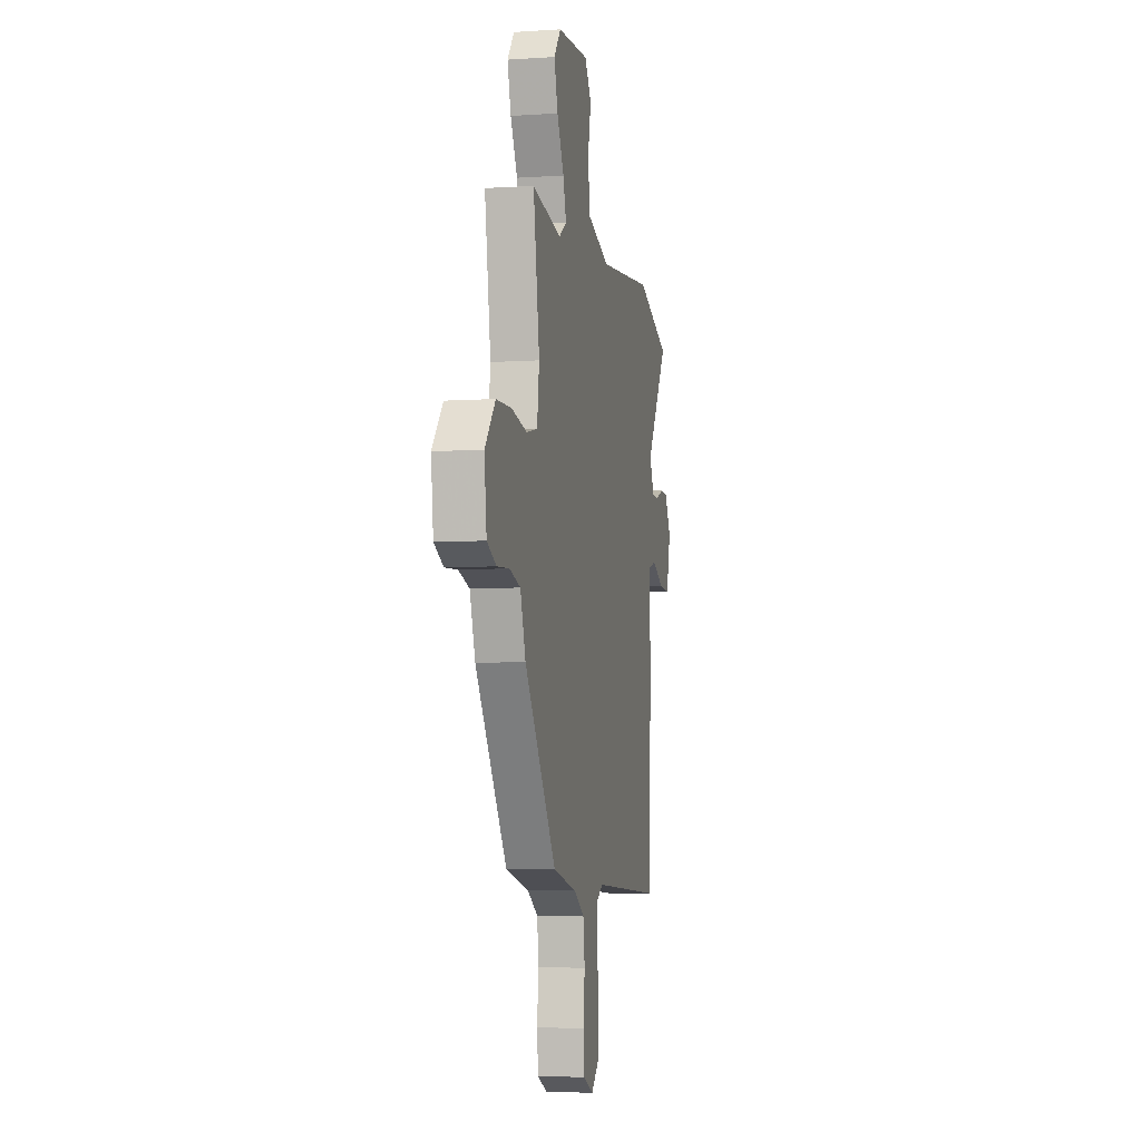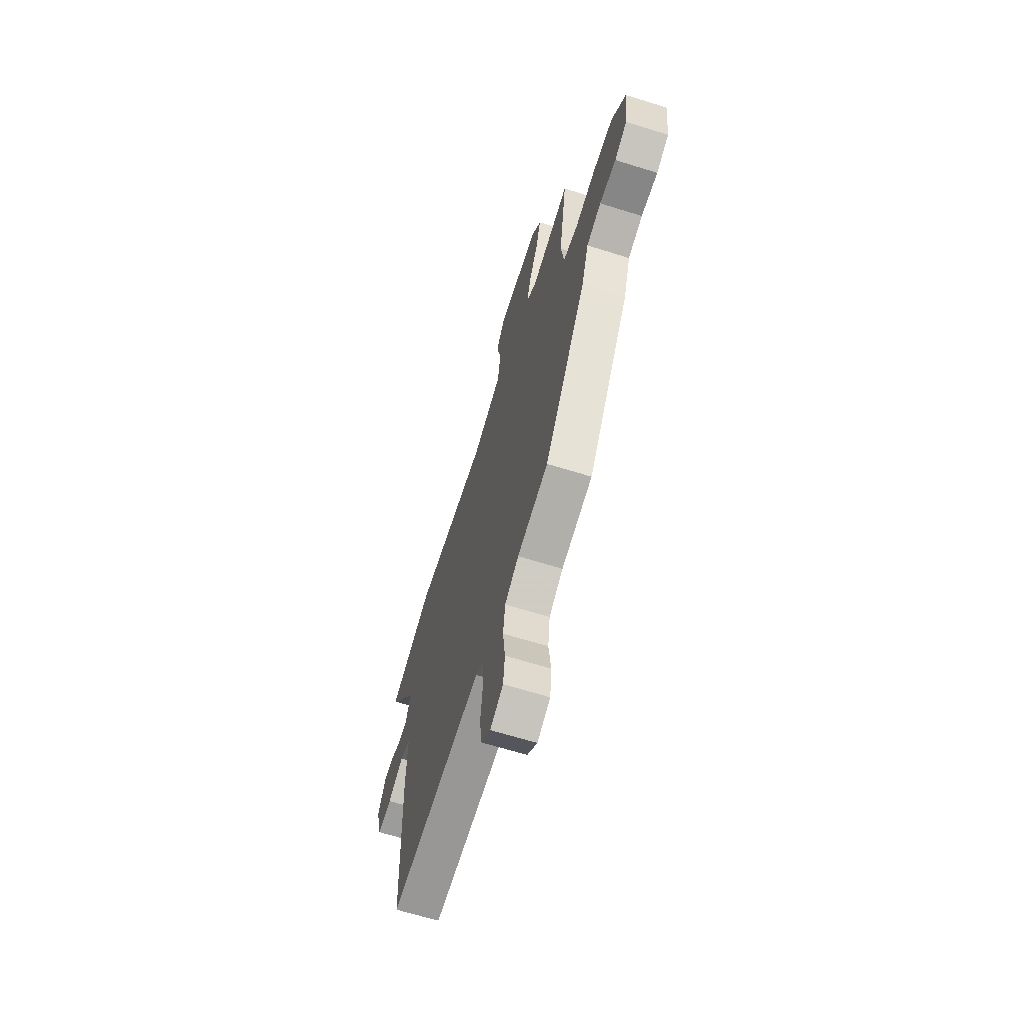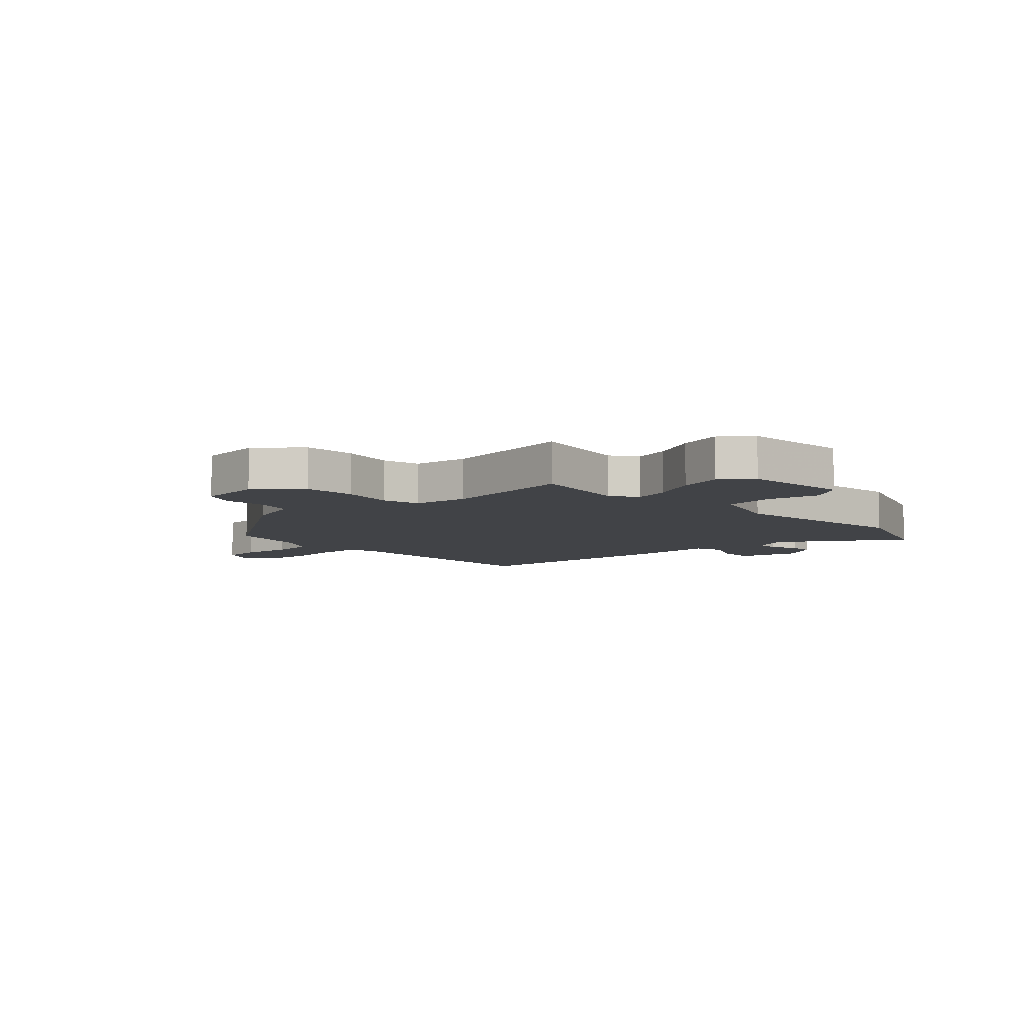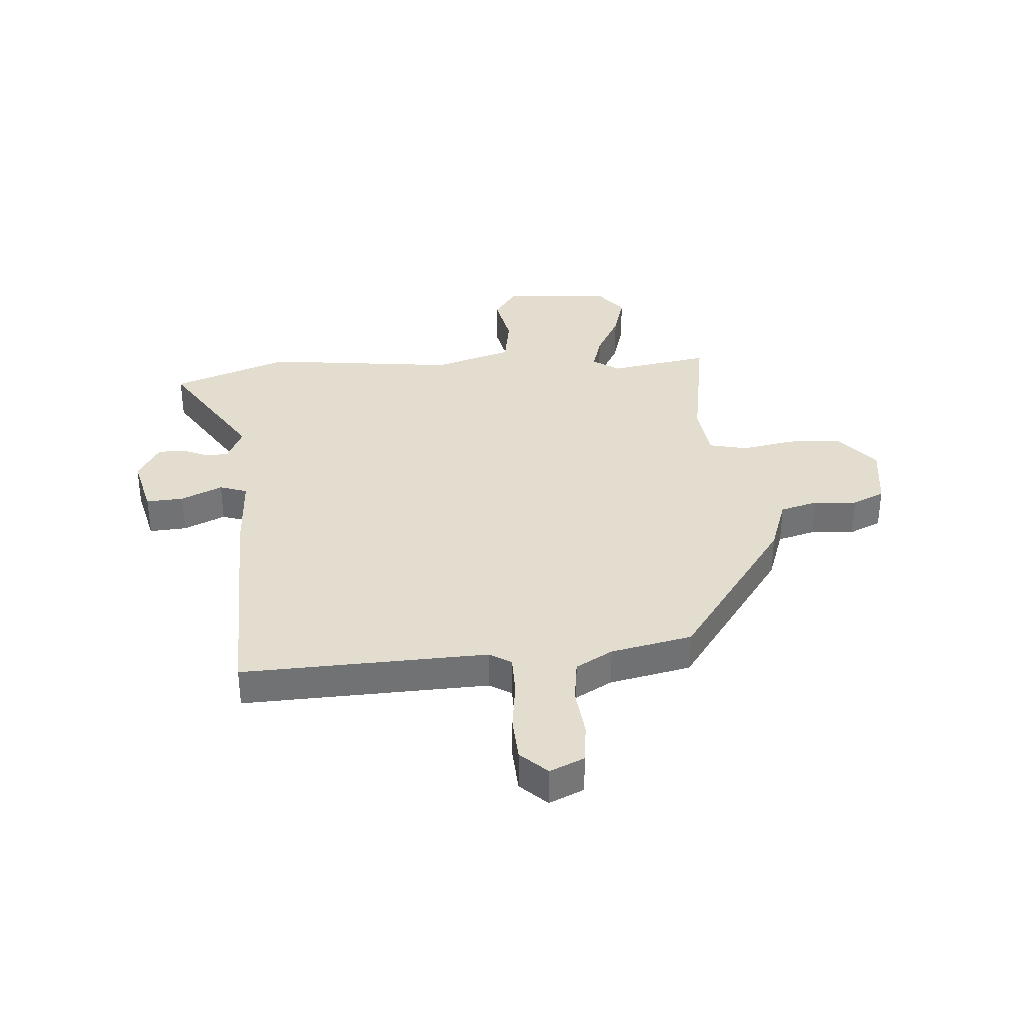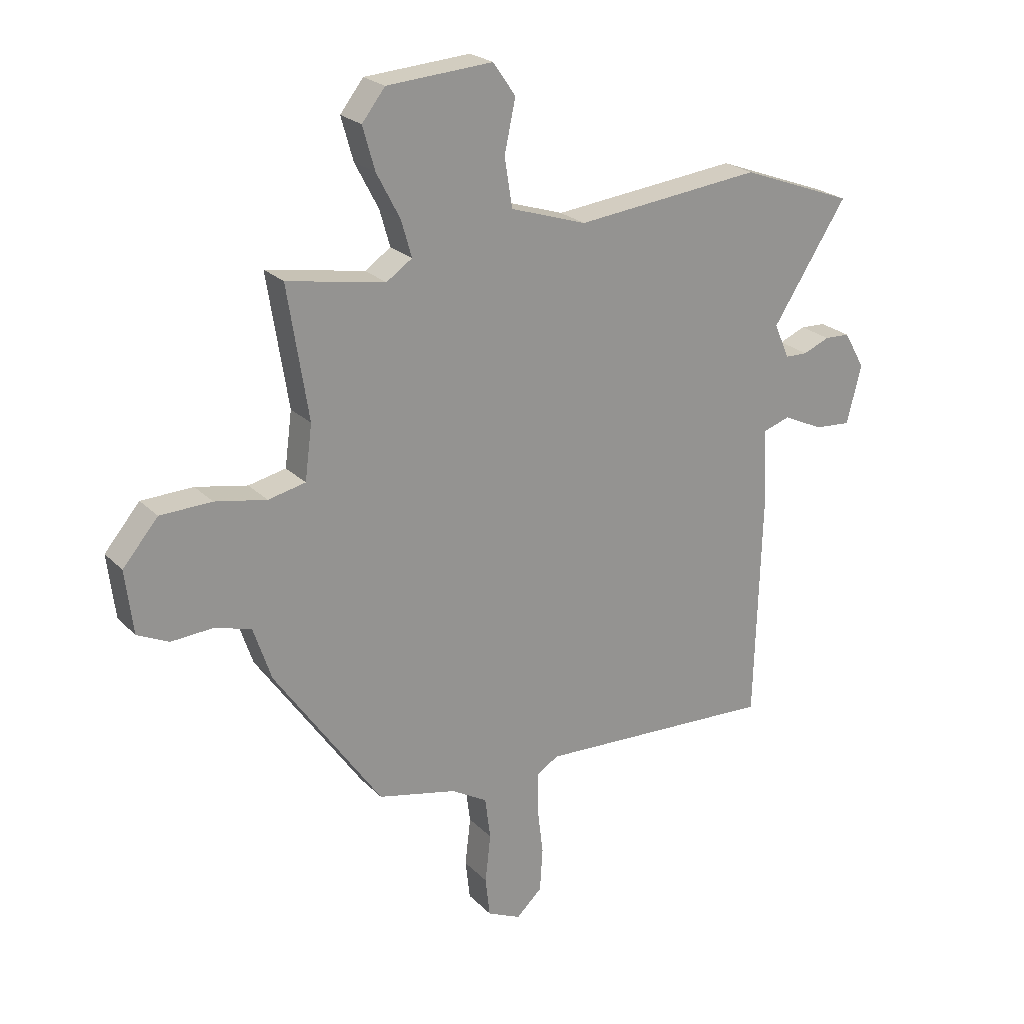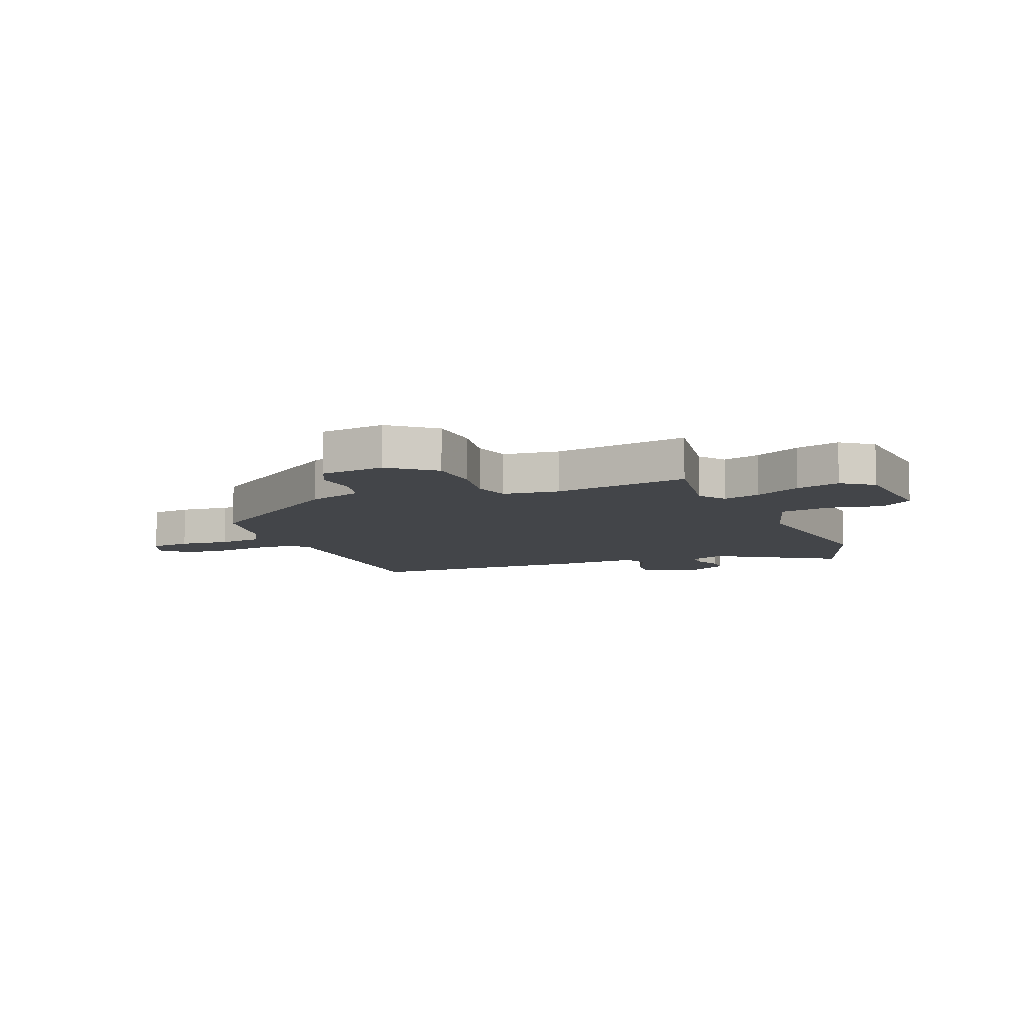
<metadata>
{"format":"obj","ext":"obj","renderer":"f3d","projection":"perspective","resolution":1024,"background":"white","views":[{"elev":-5.9,"azim":-78.6,"up":"+Z"},{"elev":-65.7,"azim":-107.4,"up":"+Z"},{"elev":-7.1,"azim":-46.9,"up":"+Y"},{"elev":35.0,"azim":176.2,"up":"+Y"},{"elev":23.1,"azim":-31.9,"up":"+Z"},{"elev":-8.7,"azim":-67.1,"up":"+Y"}]}
</metadata>
<code>
v -0.5 0.07 0.497
v -0.321 0.07 0.465
v -0.274 0.07 0.497
v -0.293 0.07 0.563
v -0.336 0.07 0.645
v -0.358 0.07 0.723
v -0.316 0.07 0.777
v -0.123 0.07 0.791
v -0.082 0.07 0.732
v -0.102 0.07 0.638
v -0.088 0.07 0.549
v 0.051 0.07 0.504
v 0.391 0.07 0.541
v 0.597 0.07 0.464
v 0.461 0.07 0.253
v 0.489 0.07 0.19
v 0.53 0.07 0.189
v 0.578 0.07 0.209
v 0.624 0.07 0.207
v 0.662 0.07 0.14
v 0.635 0.07 0.034
v 0.569 0.07 0.039
v 0.496 0.07 0.073
v 0.447 0.07 0.057
v 0.453 0.07 -0.089
v 0.441 0.07 -0.498
v 0.006 0.07 -0.478
v -0.033 0.07 -0.502
v -0.034 0.07 -0.573
v -0.023 0.07 -0.663
v -0.028 0.07 -0.743
v -0.075 0.07 -0.787
v -0.136 0.07 -0.759
v -0.144 0.07 -0.687
v -0.134 0.07 -0.599
v -0.144 0.07 -0.522
v -0.209 0.07 -0.484
v -0.353 0.07 -0.452
v -0.548 0.07 -0.172
v -0.581 0.07 -0.074
v -0.648 0.07 -0.055
v -0.724 0.07 -0.06
v -0.781 0.07 -0.033
v -0.795 0.07 0.082
v -0.731 0.07 0.158
v -0.637 0.07 0.161
v -0.543 0.07 0.143
v -0.475 0.07 0.158
v -0.462 0.07 0.257
v -0.5 0 0.497
v -0.321 0 0.465
v -0.274 0 0.497
v -0.293 0 0.563
v -0.336 0 0.645
v -0.358 0 0.723
v -0.316 0 0.777
v -0.123 0 0.791
v -0.082 0 0.732
v -0.102 0 0.638
v -0.088 0 0.549
v 0.051 0 0.504
v 0.391 0 0.541
v 0.597 0 0.464
v 0.461 0 0.253
v 0.489 0 0.19
v 0.53 0 0.189
v 0.578 0 0.209
v 0.624 0 0.207
v 0.662 0 0.14
v 0.635 0 0.034
v 0.569 0 0.039
v 0.496 0 0.073
v 0.447 0 0.057
v 0.453 0 -0.089
v 0.441 0 -0.498
v 0.006 0 -0.478
v -0.033 0 -0.502
v -0.034 0 -0.573
v -0.023 0 -0.663
v -0.028 0 -0.743
v -0.075 0 -0.787
v -0.136 0 -0.759
v -0.144 0 -0.687
v -0.134 0 -0.599
v -0.144 0 -0.522
v -0.209 0 -0.484
v -0.353 0 -0.452
v -0.548 0 -0.172
v -0.581 0 -0.074
v -0.648 0 -0.055
v -0.724 0 -0.06
v -0.781 0 -0.033
v -0.795 0 0.082
v -0.731 0 0.158
v -0.637 0 0.161
v -0.543 0 0.143
v -0.475 0 0.158
v -0.462 0 0.257
f 45 46 47
f 44 45 47
f 43 44 47
f 42 43 47
f 41 42 47
f 40 41 47 48
f 39 40 48
f 38 39 48
f 37 38 48
f 36 37 48 49
f 33 34 35
f 32 33 35
f 31 32 35
f 30 31 35
f 29 30 35
f 28 29 35 36
f 49 1 2
f 36 49 2
f 28 36 2
f 27 28 2
f 27 2 3
f 26 27 3
f 25 26 3
f 24 25 3
f 21 22 23
f 20 21 23
f 19 20 23
f 18 19 23
f 17 18 23
f 16 17 23 24
f 12 13 14 15
f 24 3 4
f 16 24 4
f 15 16 4
f 12 15 4
f 11 12 4
f 8 9 10
f 7 8 10
f 7 10 11
f 6 7 11
f 5 6 11
f 4 5 11
f 96 95 94
f 96 94 93
f 96 93 92
f 96 92 91
f 96 91 90
f 97 96 90 89
f 97 89 88
f 97 88 87
f 97 87 86
f 98 97 86 85
f 84 83 82
f 84 82 81
f 84 81 80
f 84 80 79
f 84 79 78
f 85 84 78 77
f 51 50 98
f 51 98 85
f 51 85 77
f 51 77 76
f 52 51 76
f 52 76 75
f 52 75 74
f 52 74 73
f 72 71 70
f 72 70 69
f 72 69 68
f 72 68 67
f 72 67 66
f 73 72 66 65
f 64 63 62 61
f 53 52 73
f 53 73 65
f 53 65 64
f 53 64 61
f 53 61 60
f 59 58 57
f 59 57 56
f 60 59 56
f 60 56 55
f 60 55 54
f 60 54 53
f 1 50 51 2
f 2 51 52 3
f 3 52 53 4
f 4 53 54 5
f 5 54 55 6
f 6 55 56 7
f 7 56 57 8
f 8 57 58 9
f 9 58 59 10
f 10 59 60 11
f 11 60 61 12
f 12 61 62 13
f 13 62 63 14
f 14 63 64 15
f 15 64 65 16
f 16 65 66 17
f 17 66 67 18
f 18 67 68 19
f 19 68 69 20
f 20 69 70 21
f 21 70 71 22
f 22 71 72 23
f 23 72 73 24
f 24 73 74 25
f 25 74 75 26
f 26 75 76 27
f 27 76 77 28
f 28 77 78 29
f 29 78 79 30
f 30 79 80 31
f 31 80 81 32
f 32 81 82 33
f 33 82 83 34
f 34 83 84 35
f 35 84 85 36
f 36 85 86 37
f 37 86 87 38
f 38 87 88 39
f 39 88 89 40
f 40 89 90 41
f 41 90 91 42
f 42 91 92 43
f 43 92 93 44
f 44 93 94 45
f 45 94 95 46
f 46 95 96 47
f 47 96 97 48
f 48 97 98 49
f 49 98 50 1

</code>
